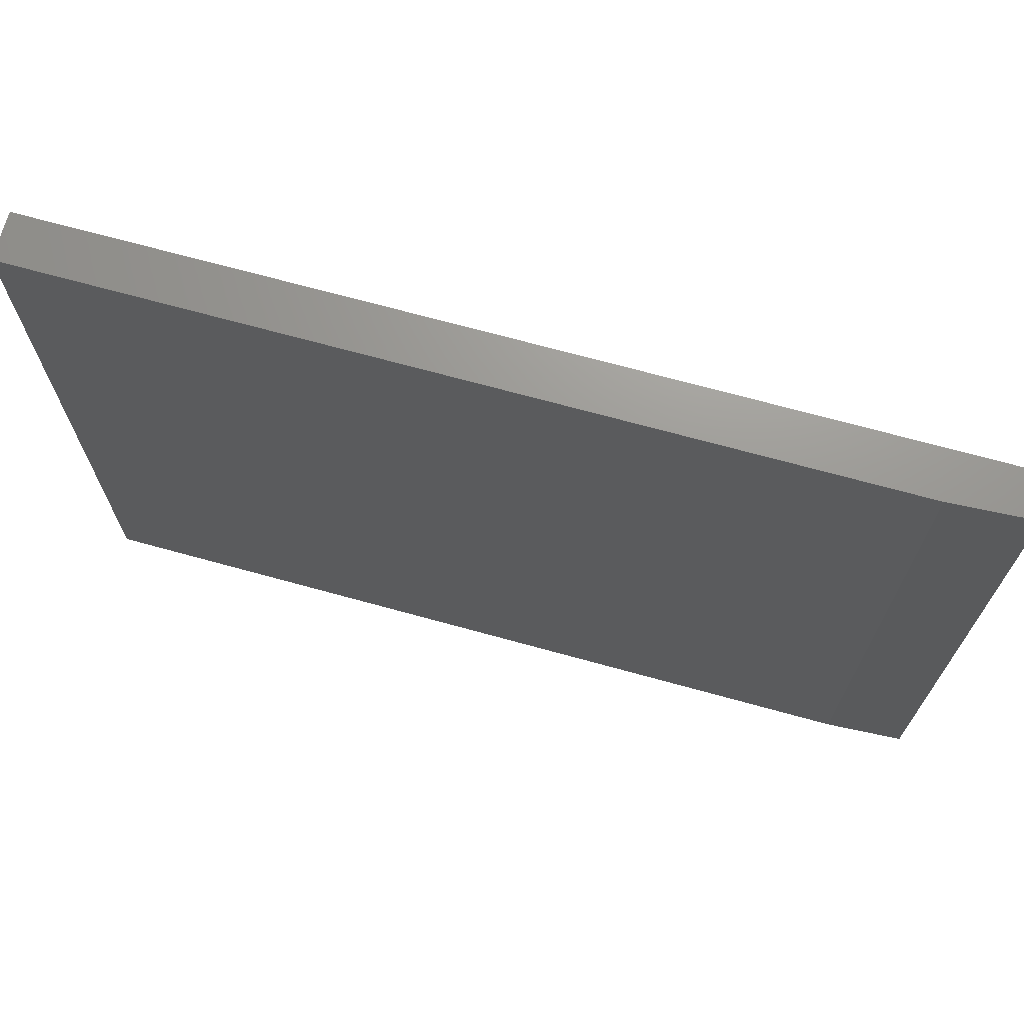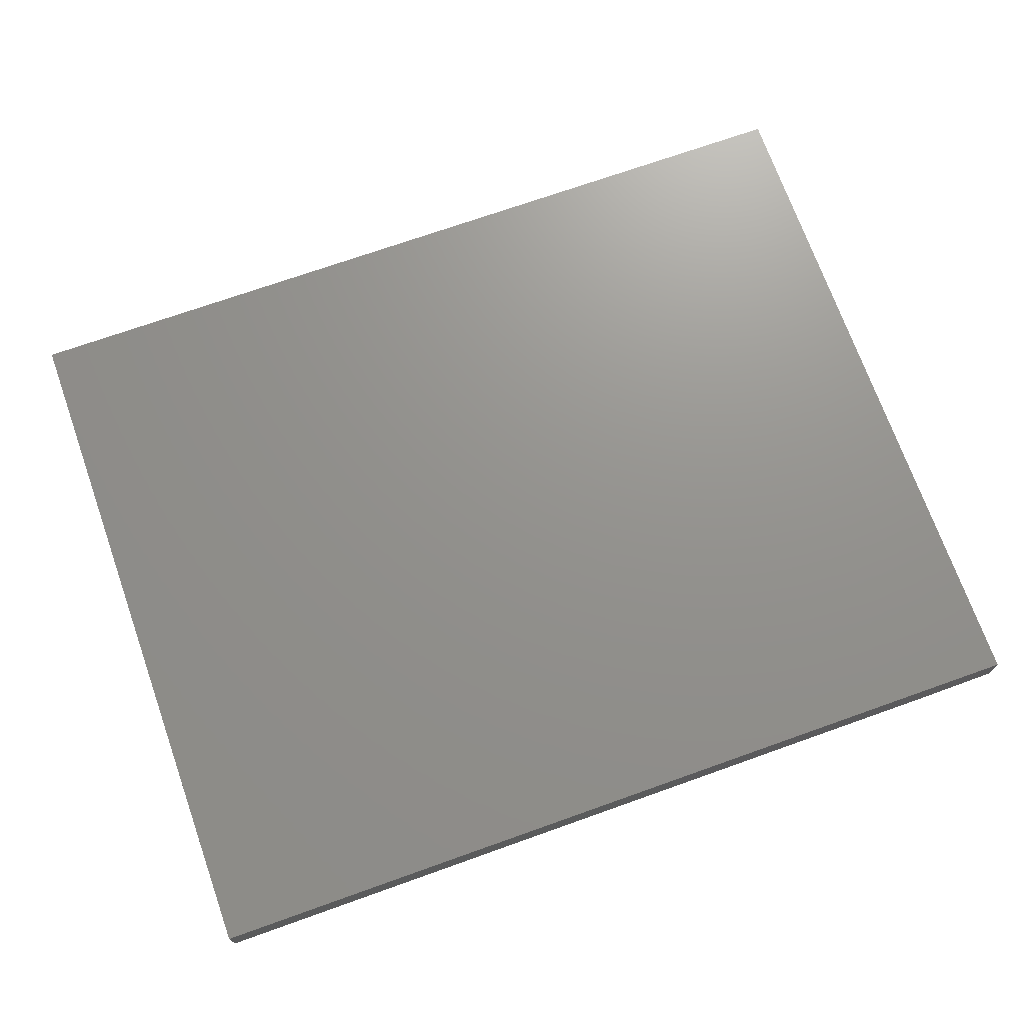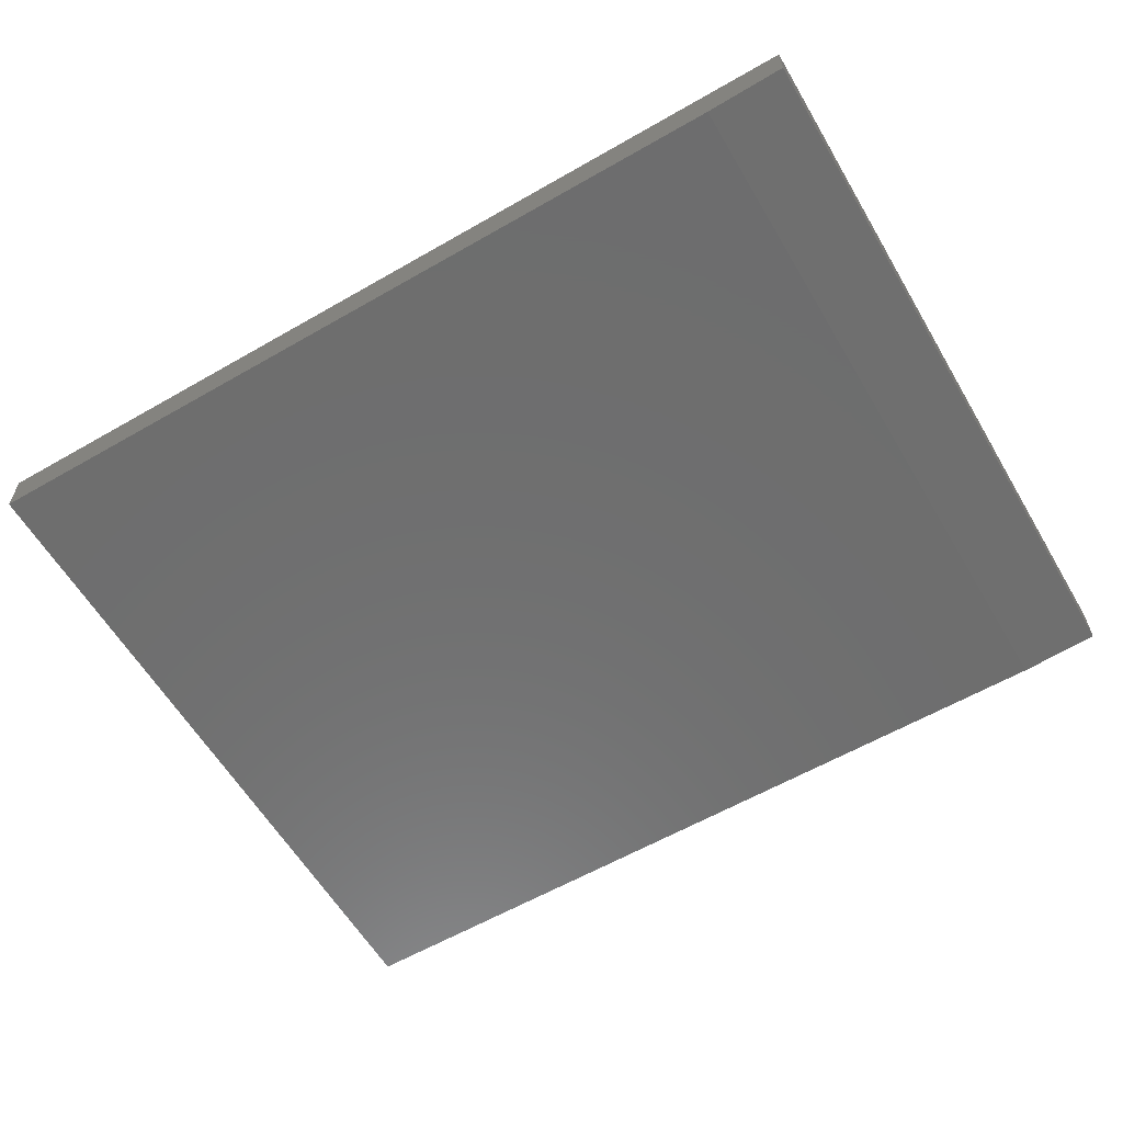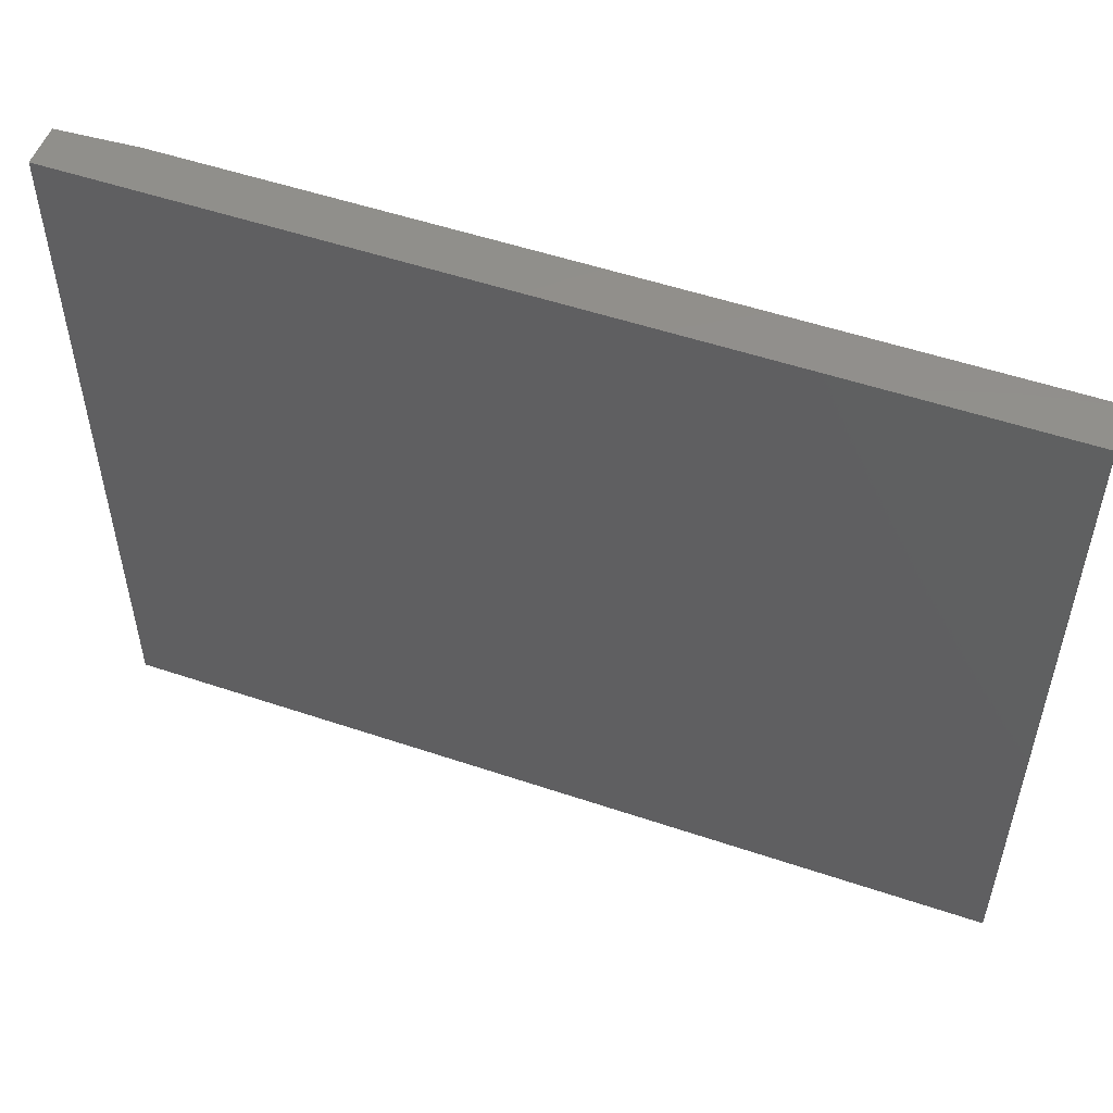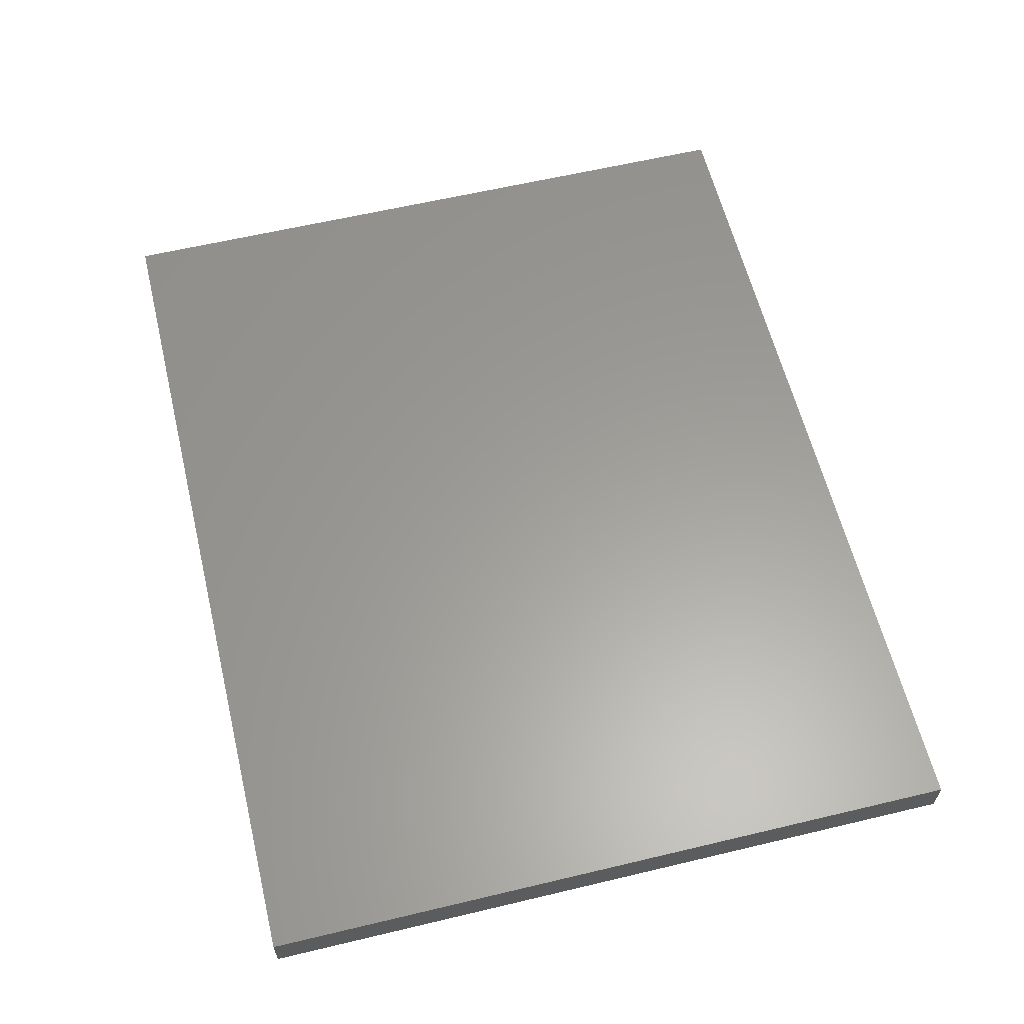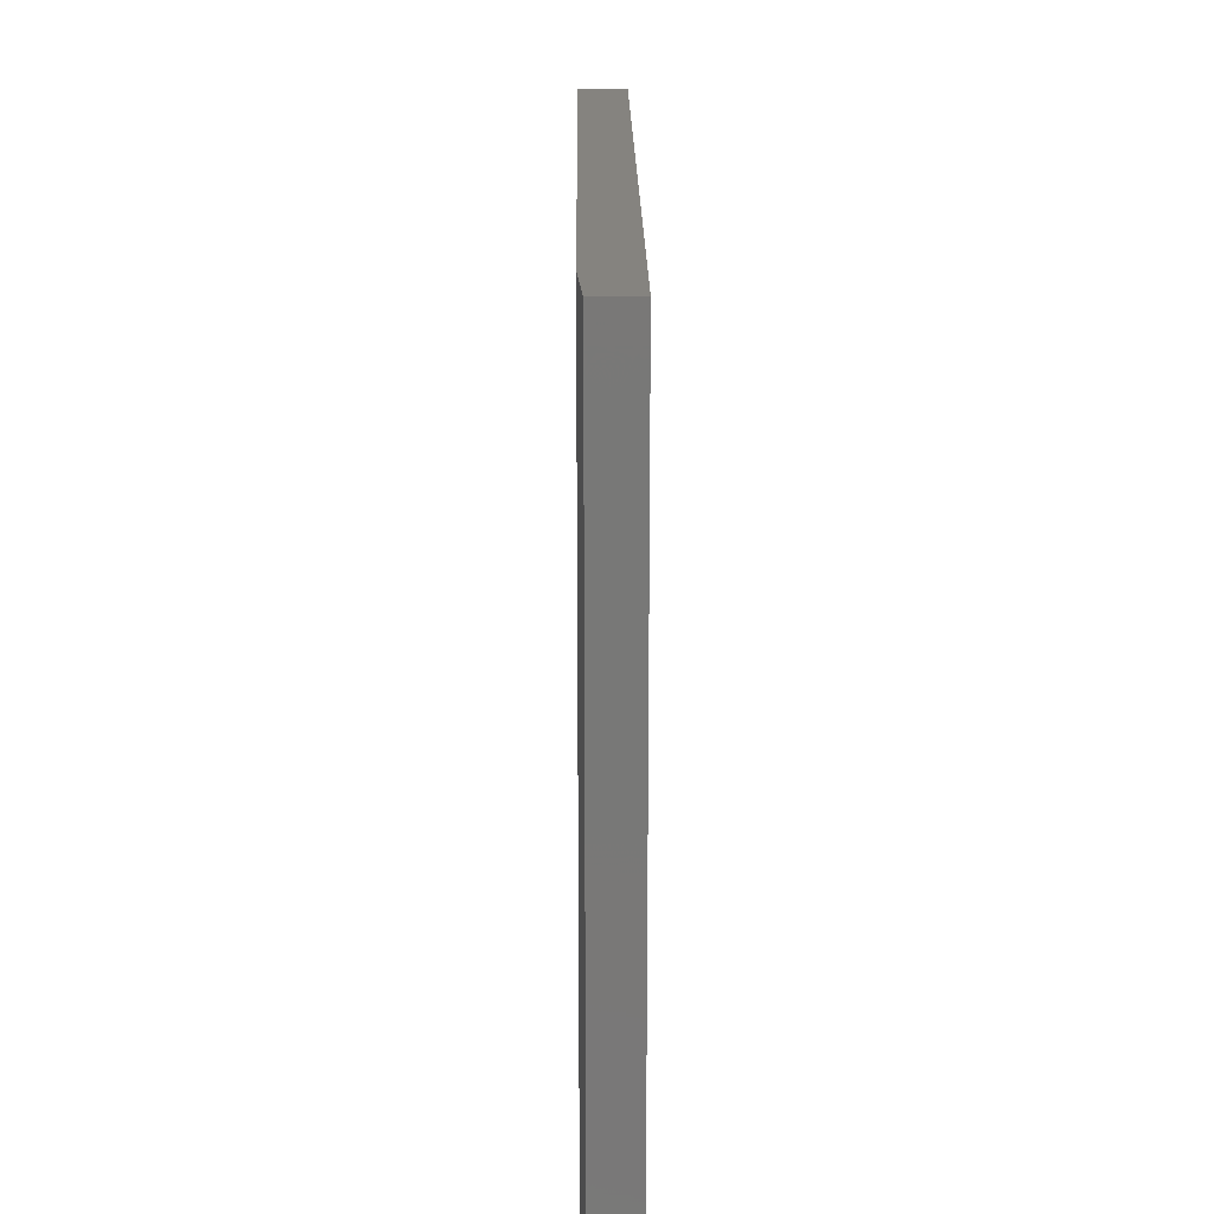
<metadata>
{"format":"stl","ext":"stl","renderer":"f3d","projection":"perspective","resolution":1024,"background":"white","views":[{"elev":70.2,"azim":-164.6,"up":"+Y"},{"elev":71.6,"azim":160.4,"up":"+Z"},{"elev":-60.0,"azim":-149.5,"up":"+Z"},{"elev":52.8,"azim":19.9,"up":"+Y"},{"elev":60.6,"azim":-103.7,"up":"+Z"},{"elev":19.0,"azim":-90.5,"up":"+Y"}]}
</metadata>
<code>
# stl→obj: 10 verts, 16 faces
v -0.6172 -0.6016 0
v -0.6172 0.5984 0
v 0.75 -0.6016 0
v 0.75 0.5984 0
v -0.75 0.5984 0.07812
v -0.75 0.5984 0.007812
v -0.75 -0.6016 0.07812
v -0.75 -0.6016 0.007812
v 0.75 0.5984 0.07812
v 0.75 -0.6016 0.07812
f 1 2 3
f 3 2 4
f 5 6 7
f 7 6 8
f 9 4 5
f 5 4 2
f 5 2 6
f 3 10 1
f 1 10 7
f 1 7 8
f 6 2 8
f 8 2 1
f 7 10 5
f 5 10 9
f 10 3 9
f 9 3 4

</code>
